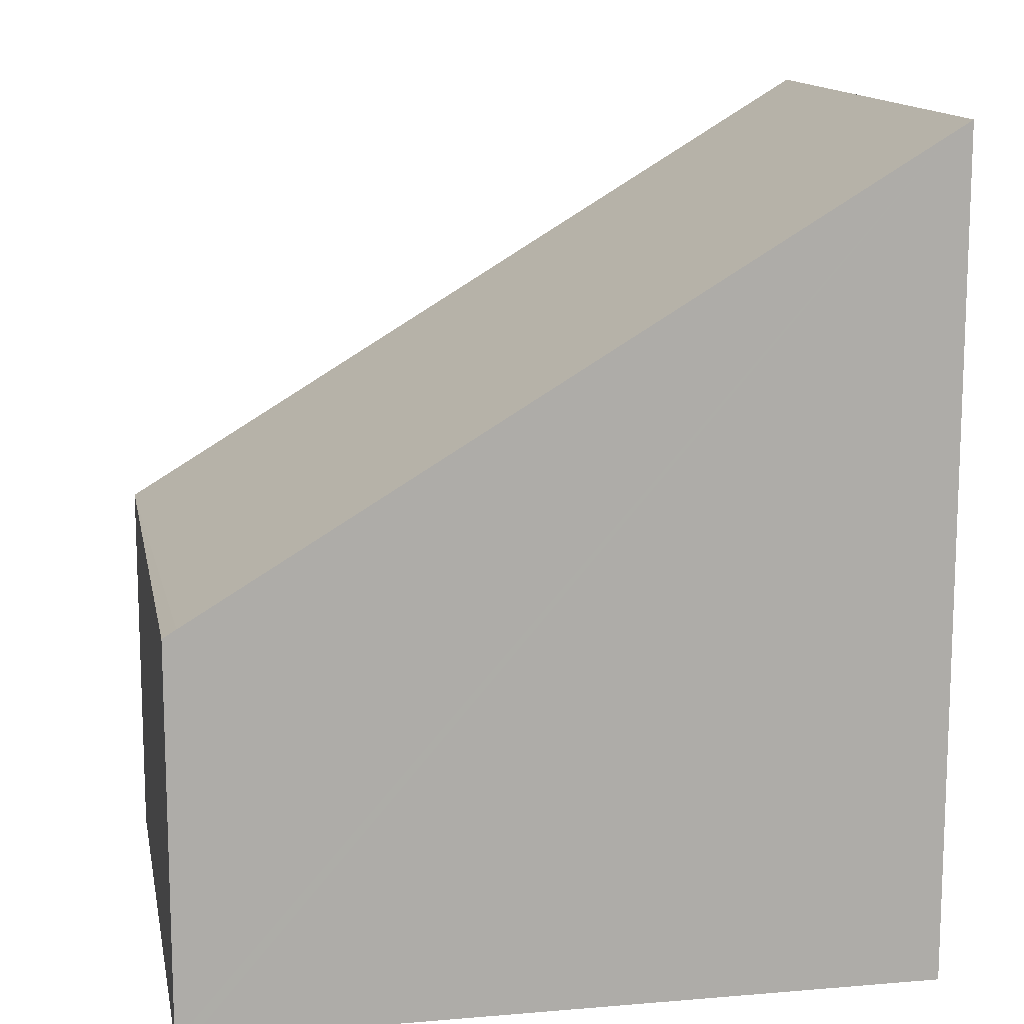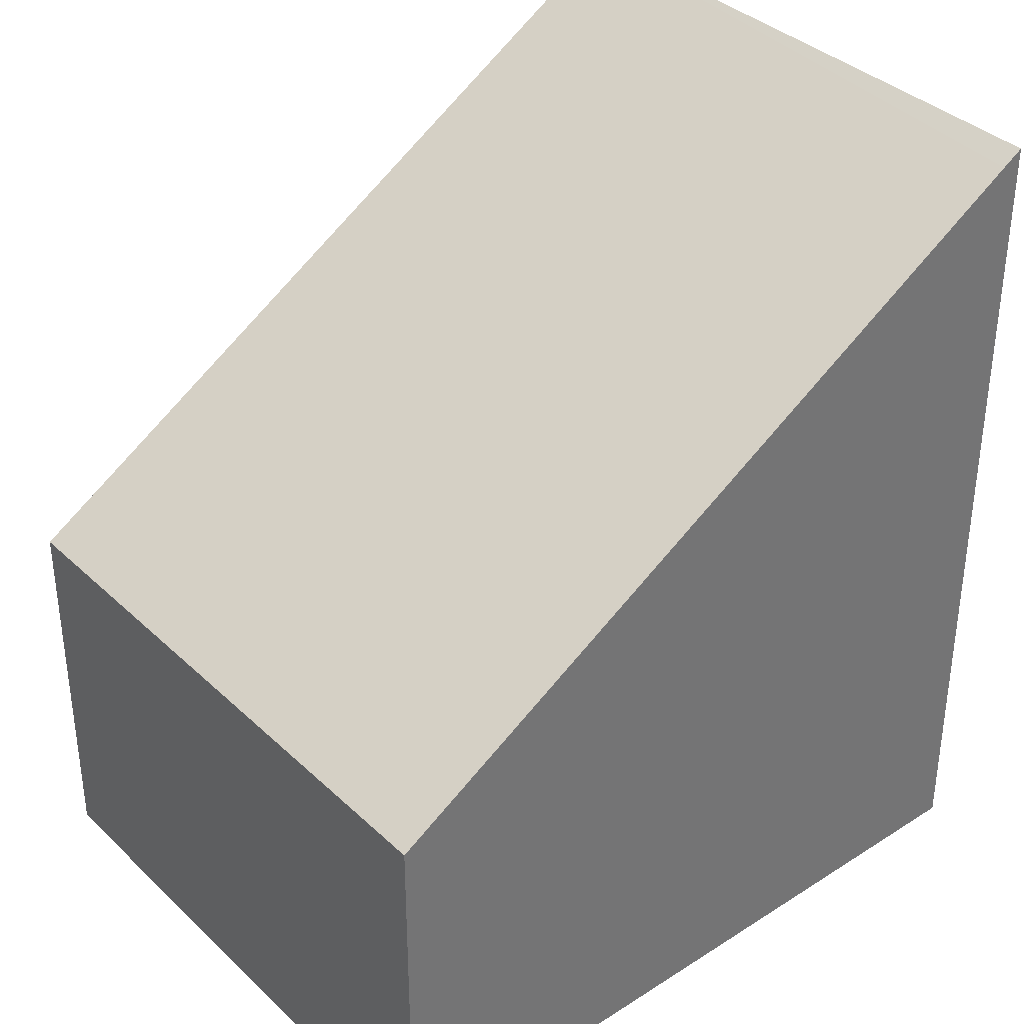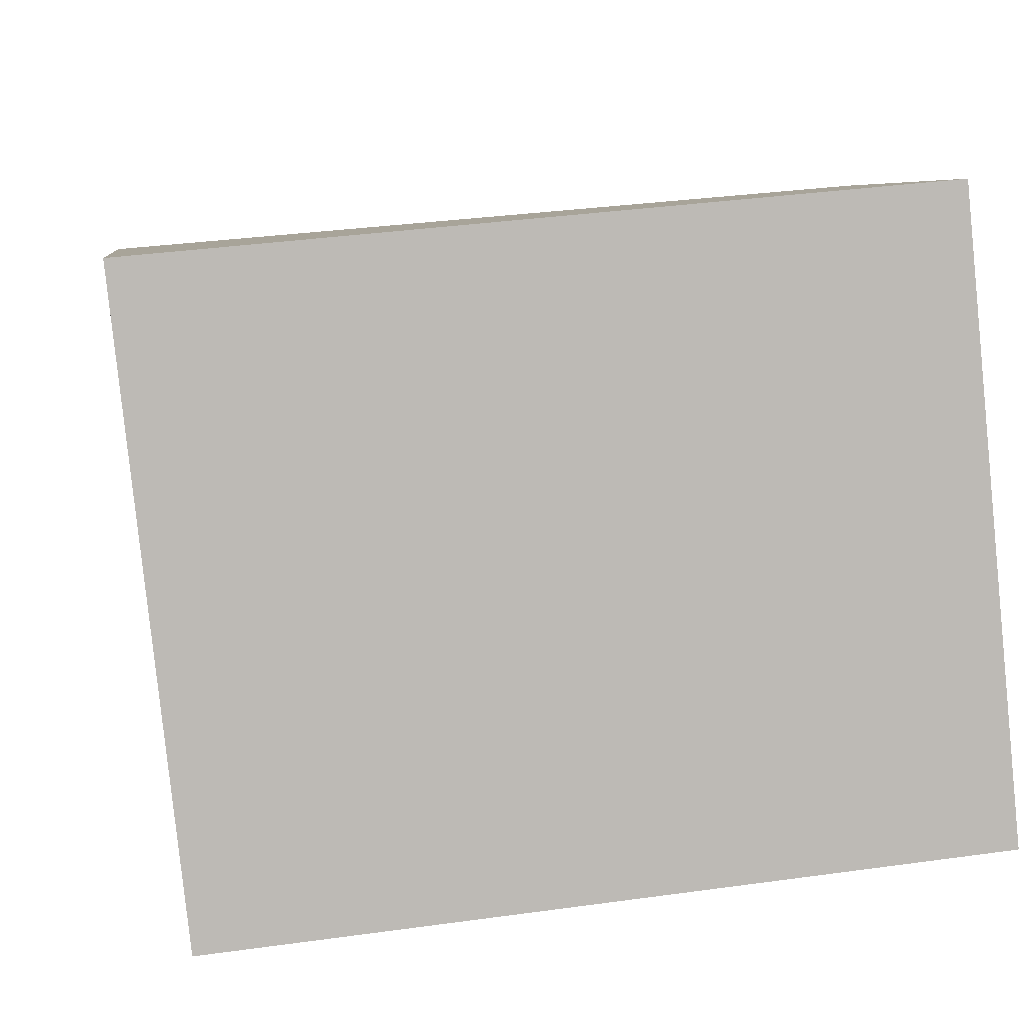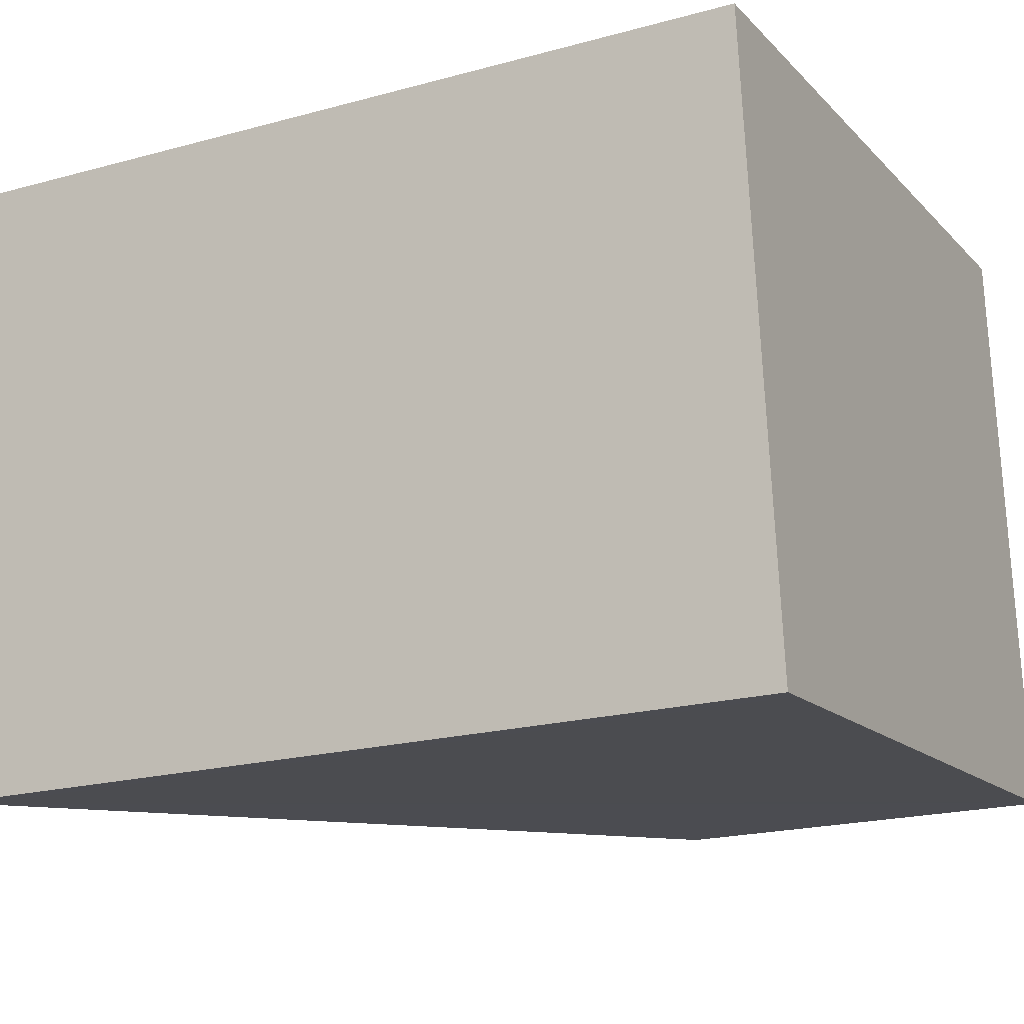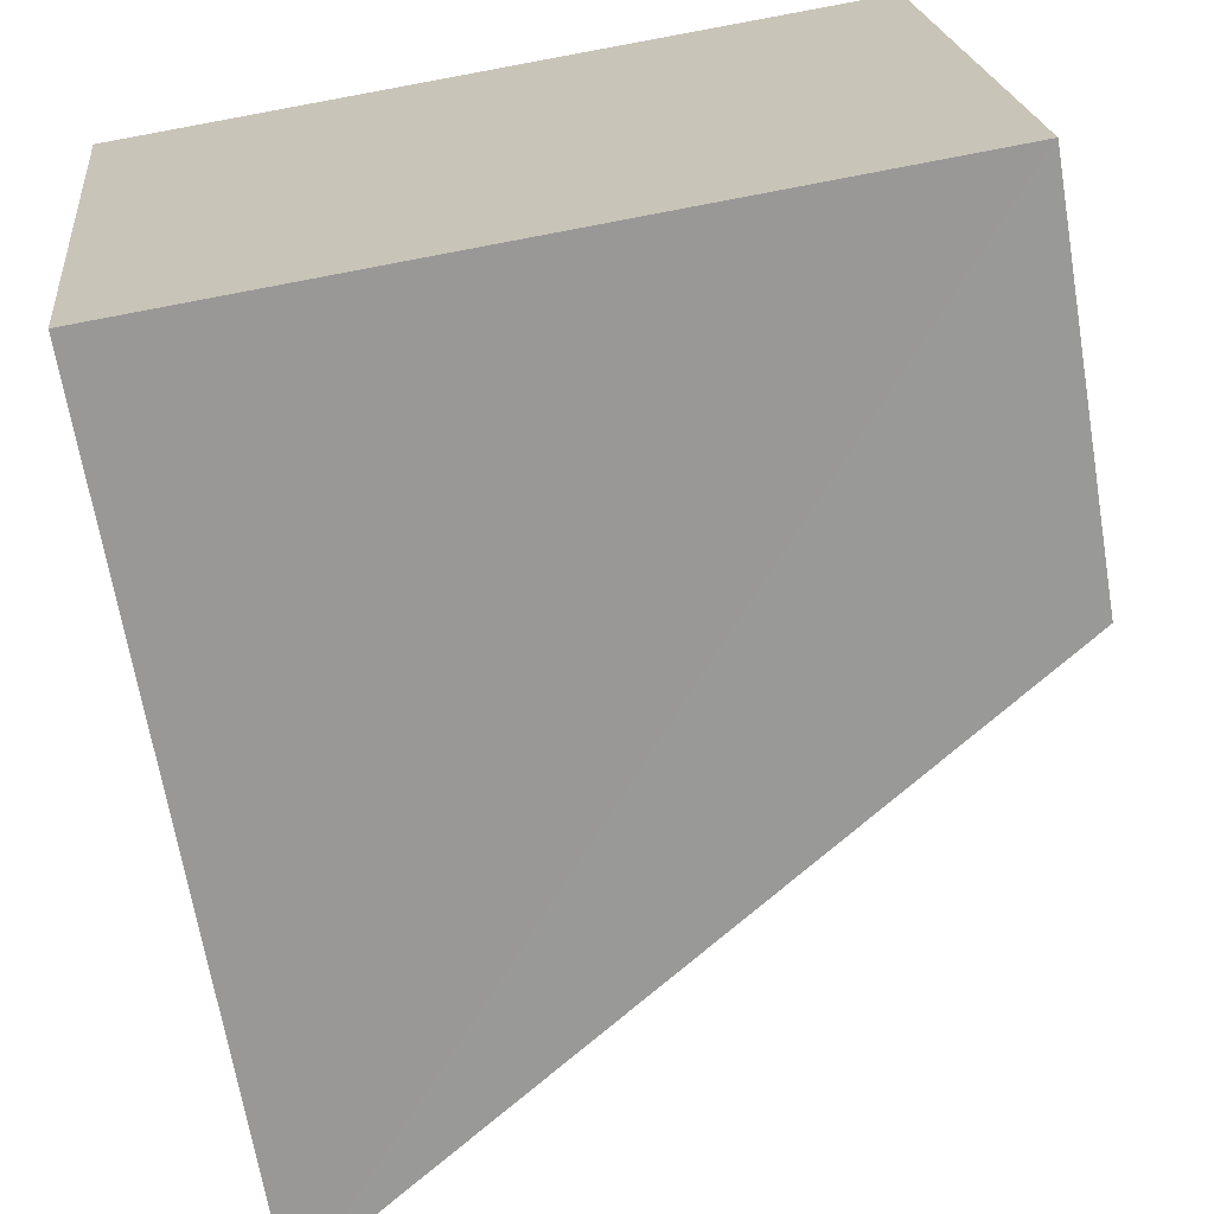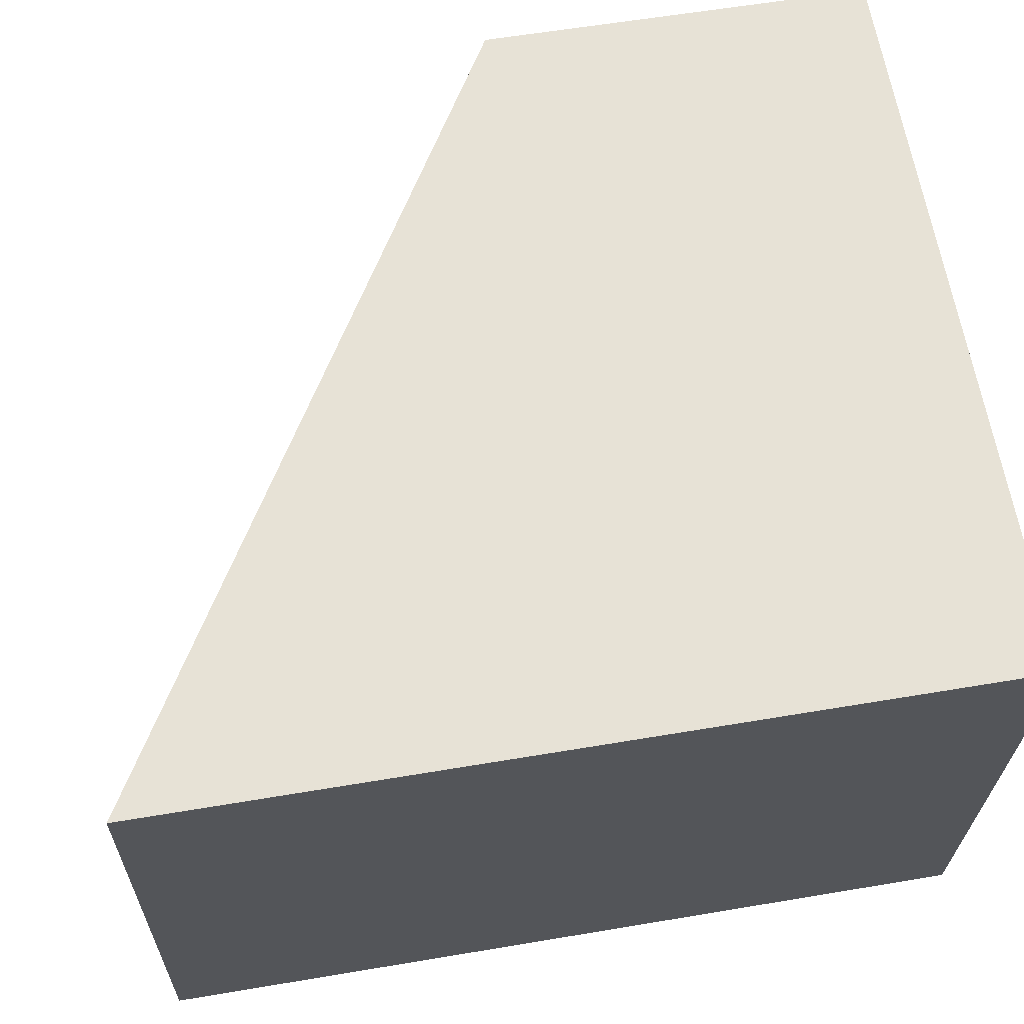
<metadata>
{"format":"obj","ext":"obj","renderer":"f3d","projection":"perspective","resolution":1024,"background":"white","views":[{"elev":13.2,"azim":163.7,"up":"+Y"},{"elev":36.3,"azim":134.8,"up":"+Y"},{"elev":6.5,"azim":-8.0,"up":"+Z"},{"elev":-20.2,"azim":-63.3,"up":"+Z"},{"elev":-67.5,"azim":9.6,"up":"+Z"},{"elev":58.8,"azim":-99.9,"up":"+Z"}]}
</metadata>
<code>
v  0 6.511 3.987e-16
v  0.673 6.412 -4.667
v  0.508 6.511 -4.682
v  6.175 3.086 -4.158
v  5.811 2.999 0.527
v  6.28 3.022 -4.148
v  6.28 2.54e-16 -4.148
v  6.175 2.546e-16 -4.158
v  0.673 2.858e-16 -4.667
v  0.508 2.867e-16 -4.682
v  0 0 0
v  5.811 -3.227e-17 0.527
g defaultobject
f 1 2 3
f 2 1 4
f 4 1 5
f 4 5 6
f 7 4 6
f 4 7 2
f 2 7 8
f 2 8 9
f 2 9 3
f 3 9 10
f 10 1 3
f 1 10 11
f 11 5 1
f 5 11 12
f 5 7 6
f 7 5 12
f 10 12 11
f 12 10 9
f 12 9 8
f 12 8 7

</code>
